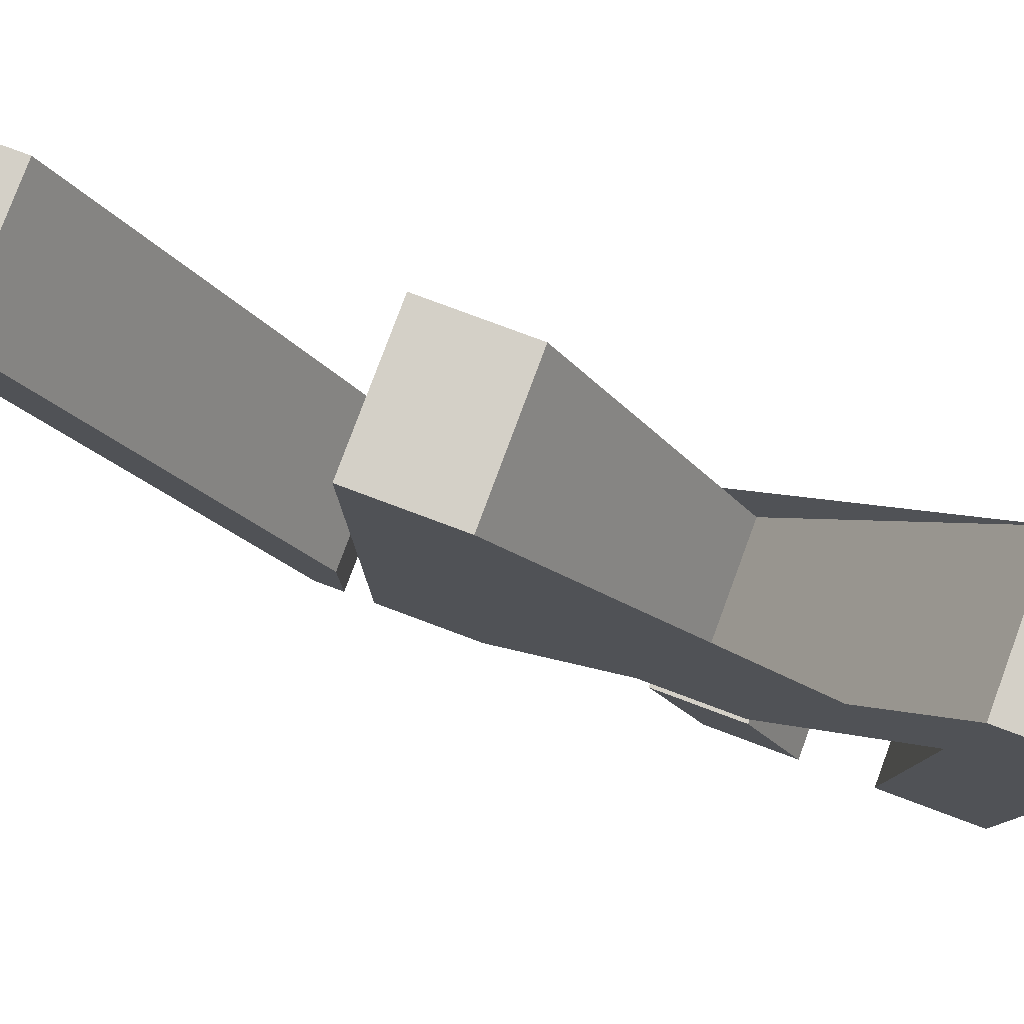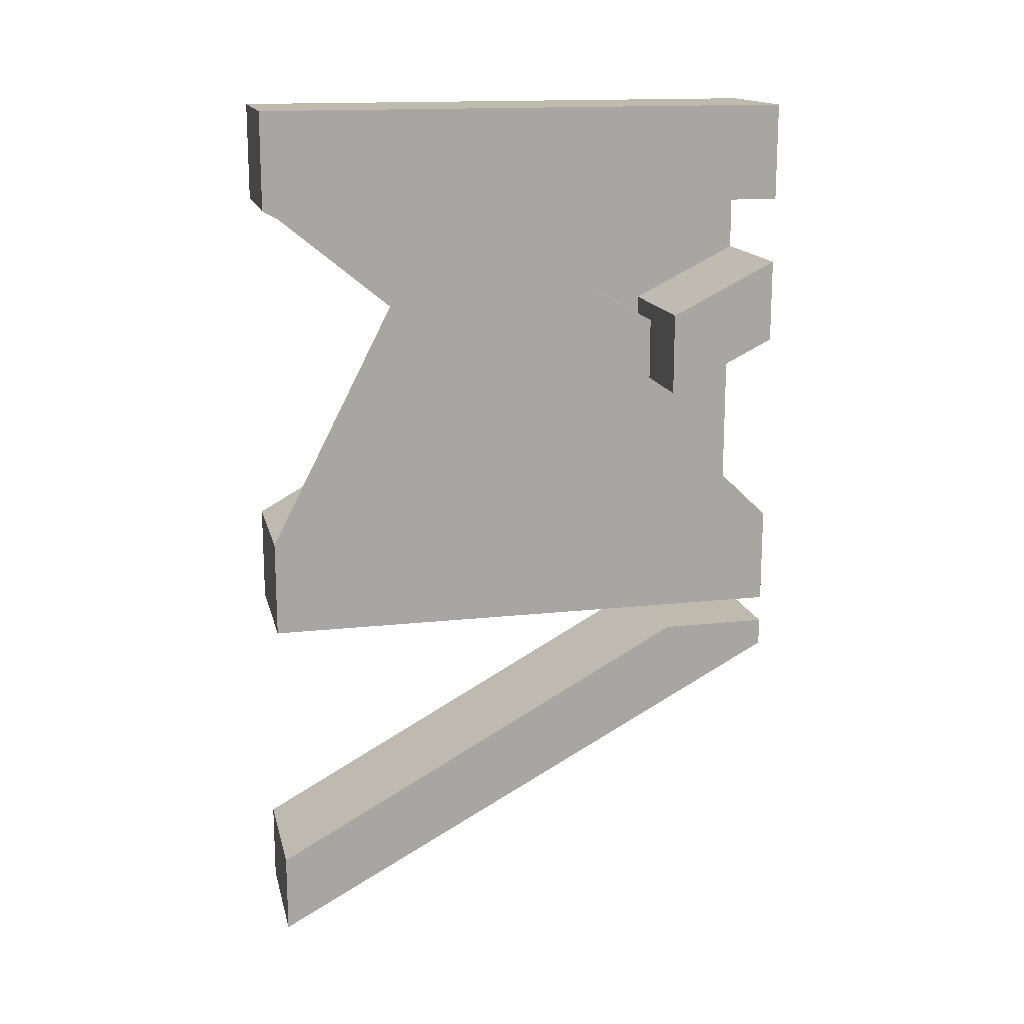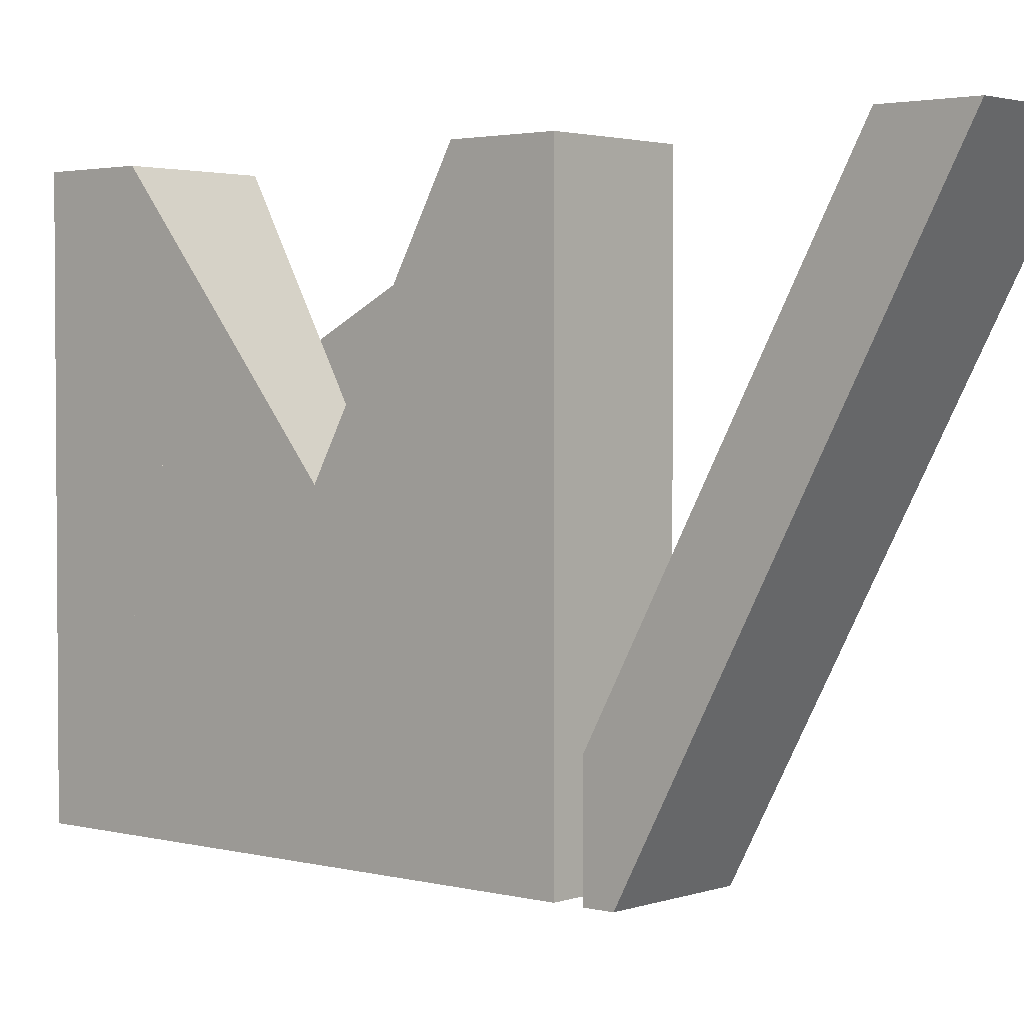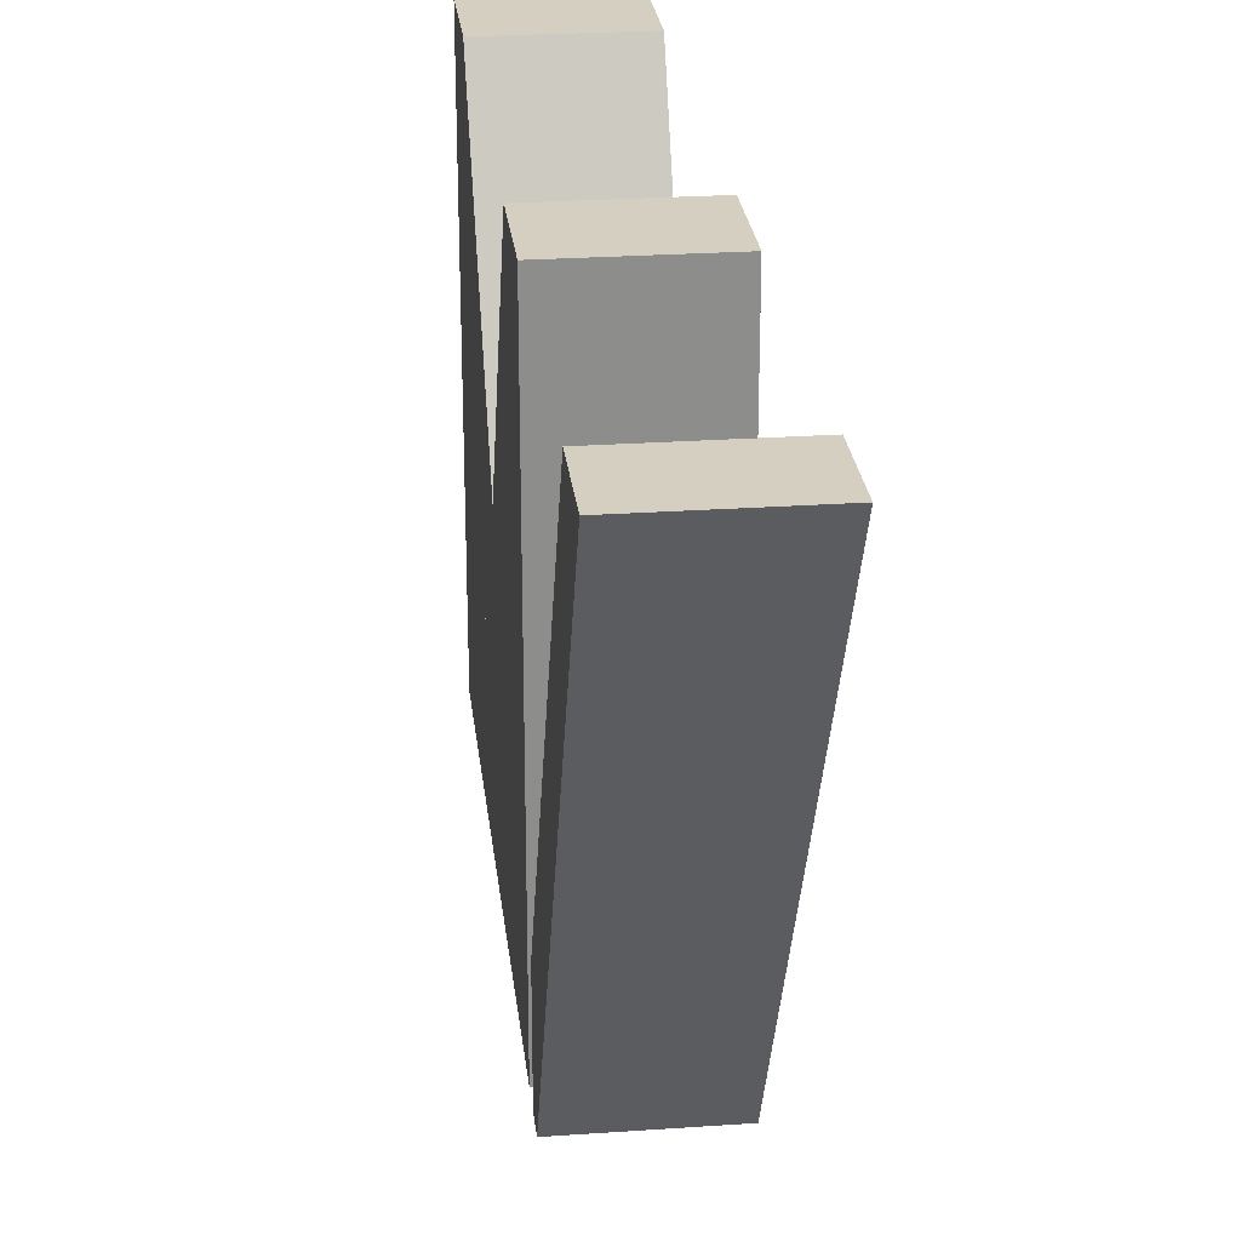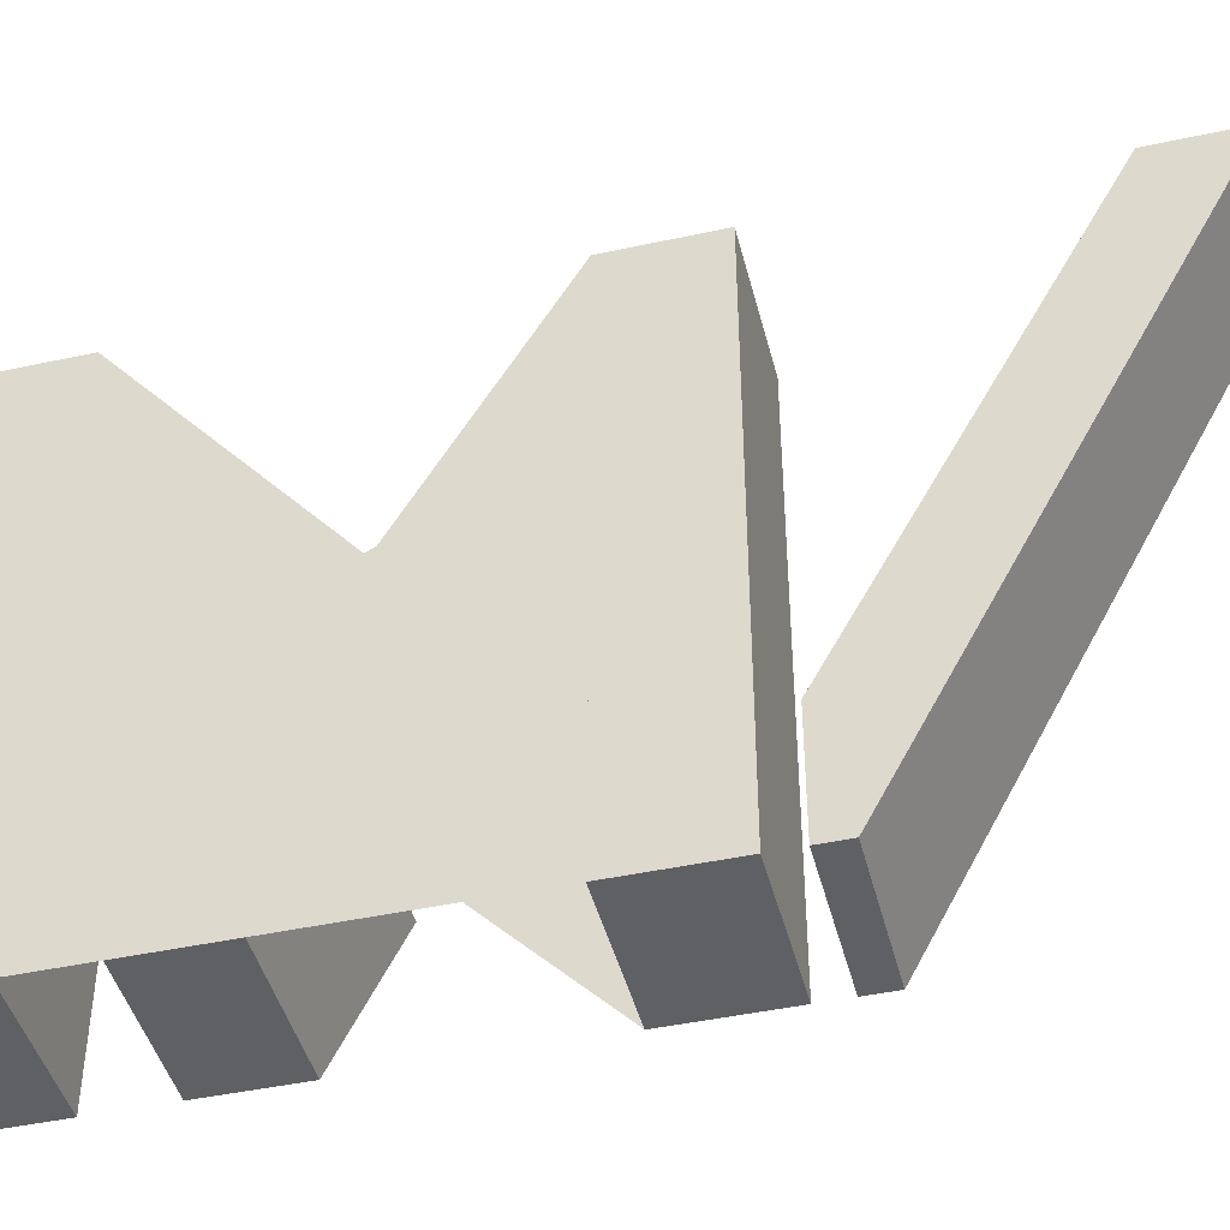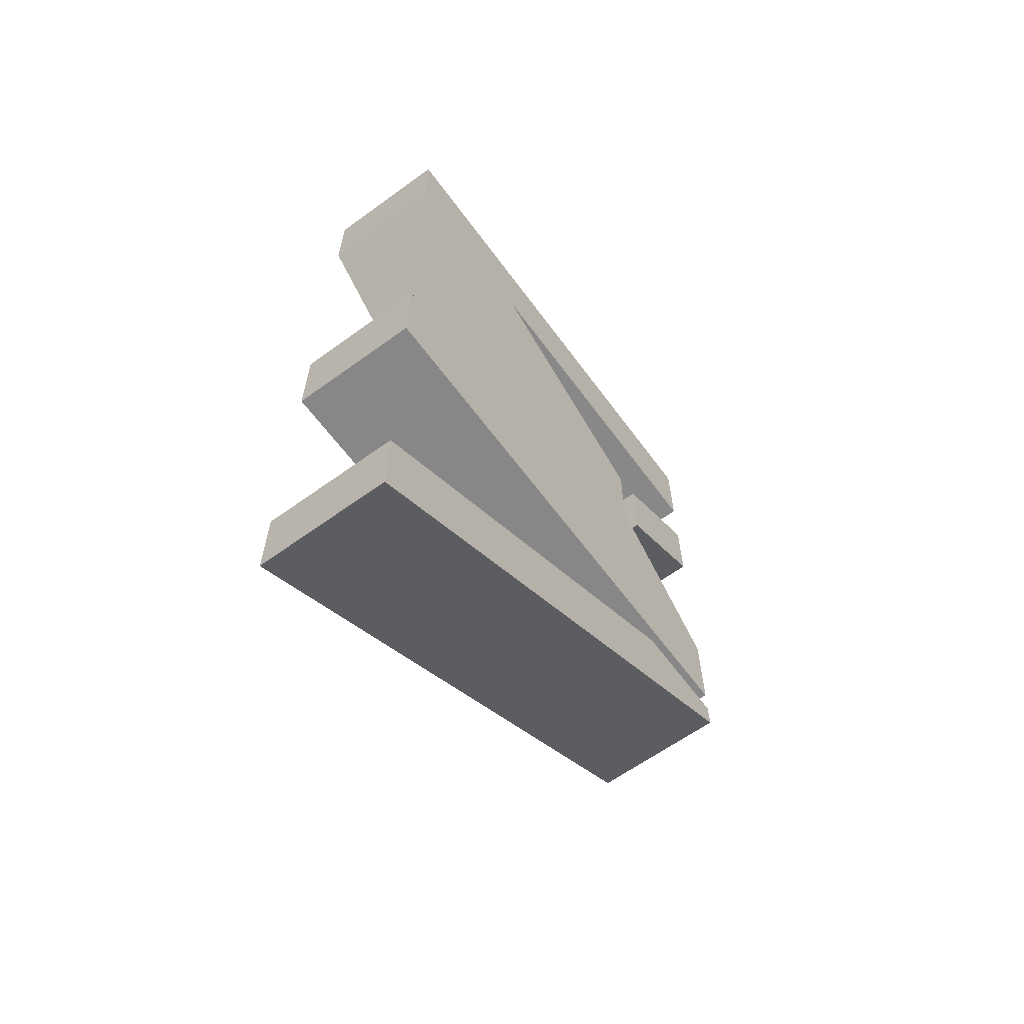
<metadata>
{"format":"obj","ext":"obj","renderer":"f3d","projection":"perspective","resolution":1024,"background":"white","views":[{"elev":79.9,"azim":-69.6,"up":"+Y"},{"elev":15.6,"azim":-103.1,"up":"+Z"},{"elev":2.5,"azim":131.1,"up":"+Y"},{"elev":25.9,"azim":173.7,"up":"+Y"},{"elev":-44.8,"azim":104.1,"up":"+Y"},{"elev":-62.6,"azim":-143.7,"up":"+Z"}]}
</metadata>
<code>
o M
v 0.125 -0.55 -0.32
v 0.125 0.12 -0.3217
v 0.125 0.12 -0.3183
v 0.125 -0.3 -0.09
v 0.125 0.12 0.3217
v 0.125 -0.55 0.32
v 0.125 -0.55 0.5
v 0.125 0.45 -0.32
v 0.125 0.45 -0.5
v -0.125 0.12 -0.3217
v -0.125 0.12 -0.3183
v -0.125 -0.3 -0.09
v -0.125 0.45 0.5
v -0.125 0.45 -0.32
v -0.125 -0.55 -0.32
v -0.125 -0.3 0.09
v 0.125 -0.3 0.09
v -0.125 0.12 0.3183
v 0.125 0.12 0.3183
v -0.125 0.12 0.3217
v -0.125 -0.55 0.32
v -0.125 -0.55 0.5
v 0.125 0.45 0.5
v -0.125 0.45 0.32
v 0.125 0.45 0.32
v -0.125 -0.125 -0
v 0.125 -0.125 -0
v -0.125 0.45 -0.5
v -0.125 -0.55 -0.5
v 0.125 -0.55 -0.5
f 20 21 22 13 24 26 14 28 29 15 10 11 12 16 18
f 30 9 8 27 25 23 7 6 5 19 17 4 3 2 1
f 1 2 10 15
f 2 3 11 10
f 3 4 12 11
f 4 17 16 12
f 17 19 18 16
f 19 5 20 18
f 5 6 21 20
f 6 7 22 21
f 7 23 13 22
f 23 25 24 13
f 25 27 26 24
f 27 8 14 26
f 8 9 28 14
f 9 30 29 28
f 30 1 15 29
o Left_N
v 0.125 -0.55 0.1965
v 0.125 -0.35 0.0965
v 0.125 -0.55 0.0415
v -0.125 -0.55 0.0415
v -0.125 -0.55 0.1965
v -0.125 -0.35 0.0965
v -0.125 -0.35 -0.0585
v 0.125 -0.35 -0.0585
f 31 33 38 32
f 31 32 36 35
f 32 38 37 36
f 38 33 34 37
f 33 31 35 34
f 37 34 35 36
o Right_N
v 0.125 -0.55 -0.55
v 0.125 0.45 -0.9877
v 0.125 -0.55 -0.6
v -0.125 -0.55 -0.6
v -0.125 -0.55 -0.55
v -0.125 0.45 -0.9877
v -0.125 0.45 -1.138
v 0.125 0.45 -1.138
v 0.125 0.45 -0.9877
v -0.125 0.45 -0.9877
v -0.125 0.45 -1.138
v 0.125 0.45 -1.138
v 0.125 -0.35 -0.55
v -0.125 -0.35 -0.55
f 39 41 46 40 51
f 46 41 42 45
f 41 39 43 42
f 45 42 43 52 44
f 47 50 49 48
f 51 40 44 52
f 39 51 52 43

</code>
